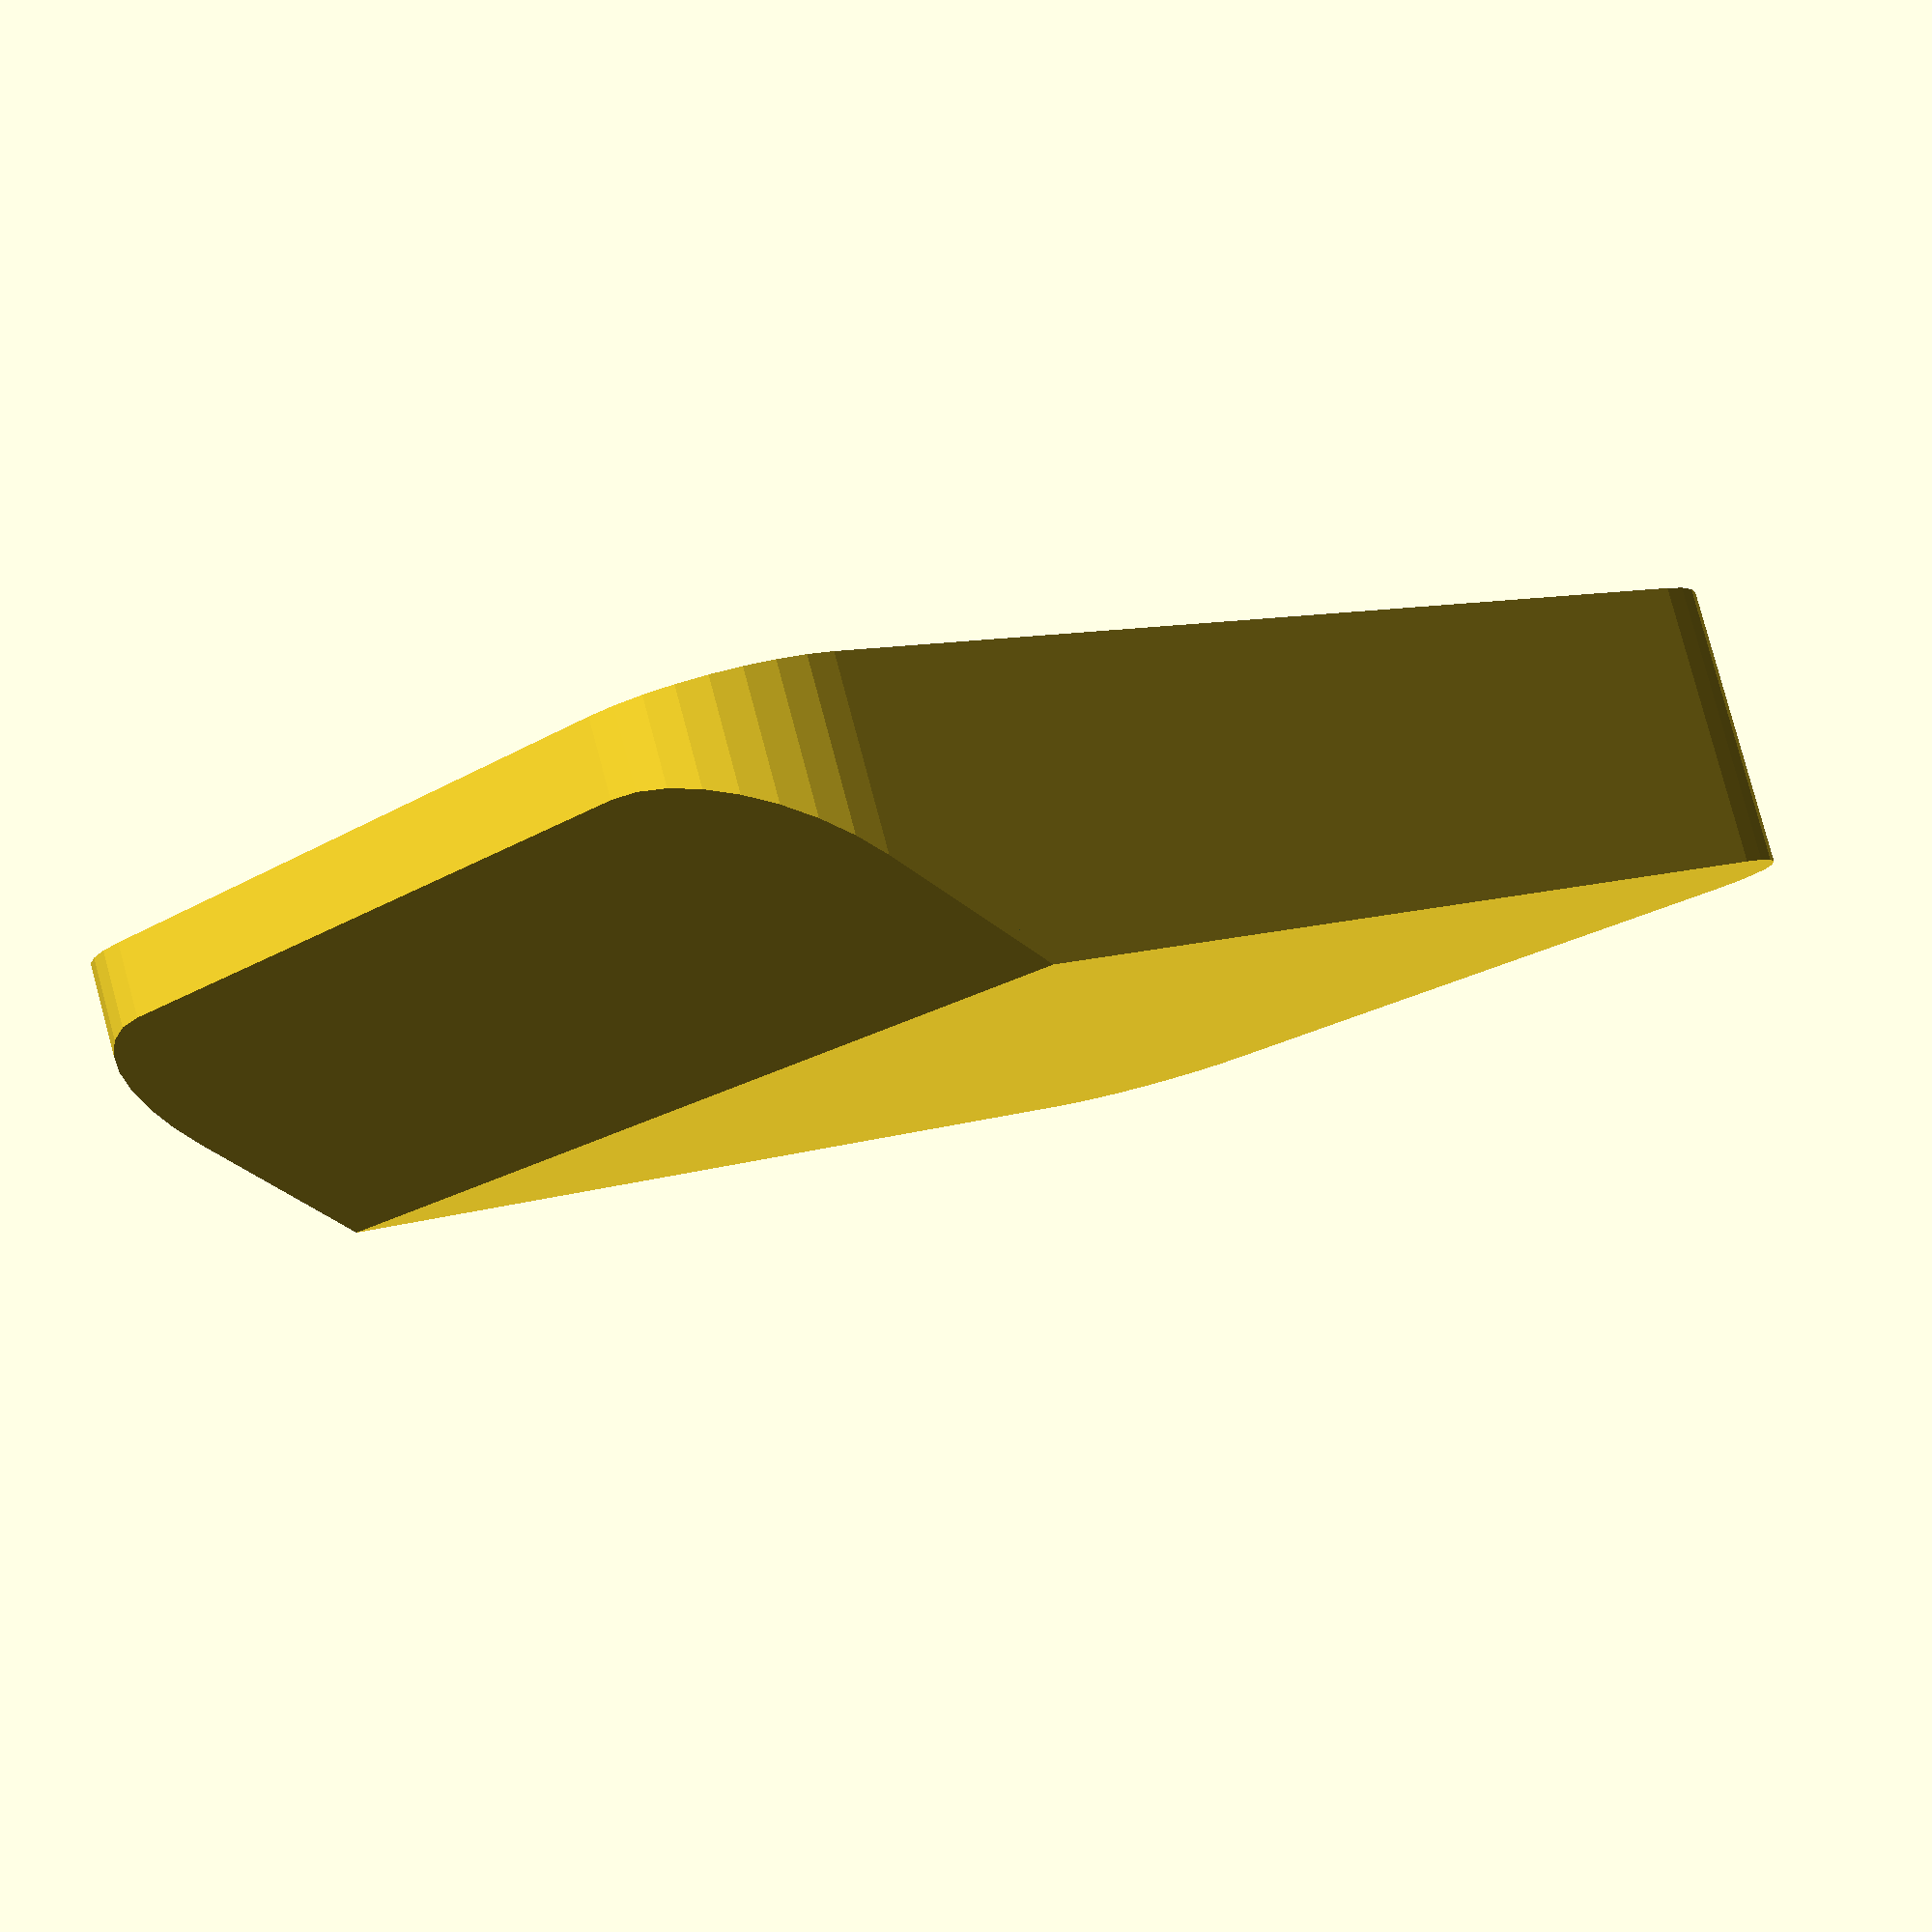
<openscad>
// enclosure.scad

$fn = $preview ? 32 : 128;
zFite = $preview ? 0.1 : 0;

module enclosure(length, width, height, corner_radius, wall_thickness, top_thickness, bevel_angle)
{

    minkowskiDim = [ corner_radius, corner_radius, 1 ];
    oDim = [ length, width, height ];
    iDim = [ oDim[0] - wall_thickness * 2, oDim[1] - wall_thickness * 2, oDim[2] - top_thickness * 2 ];

    // main body
    difference()
    {

        translate([ minkowskiDim[0], minkowskiDim[1], -top_thickness ]) difference()
        {

            minkowski()
            {
                translate([ 0, 0, top_thickness ]) cube(oDim - minkowskiDim * 2);
                cylinder(r = minkowskiDim[0], h = minkowskiDim[2]);
            }

            minkowski()
            {
                translate([ wall_thickness, wall_thickness, 0 ]) cube(iDim - minkowskiDim * 2);
                cylinder(r = minkowskiDim[0], h = minkowskiDim[2] * 2);
            }
        }
        // Front bevel cutout.
        translate([ 0, -zFite / 2, wall_thickness * 2 ]) rotate([ 0, -bevel_angle, 0 ])
            cube([ oDim[2] * 2, oDim[1] + zFite, oDim[2] * 2 ]);
    }

    // front bevel
    intersection()
    {
        translate([ minkowskiDim[0], minkowskiDim[1], 0 ]) minkowski()
        {
            cube(oDim - minkowskiDim * 2);
            cylinder(r = minkowskiDim[0], h = minkowskiDim[2]);
        }

        rotate([ 0, -bevel_angle, 0 ]) cube([ oDim[2] * 2, oDim[1], wall_thickness * 2 ]);
    }
}

// dimensions of the main body
test_length = 150;
test_width = 100;
test_height = 30;

// radius of the corners
test_corner_radius = 15;

// thickness of the walls and top
test_wall_thickness = 3;
test_top_thickness = 2;

// angle of the front bevel
test_bevel_angle = 35;

enclosure(length = test_length, width = test_width, height = test_height, corner_radius = test_corner_radius,
          wall_thickness = test_wall_thickness, top_thickness = test_top_thickness, bevel_angle = test_bevel_angle);
</openscad>
<views>
elev=276.8 azim=44.8 roll=344.9 proj=p view=solid
</views>
